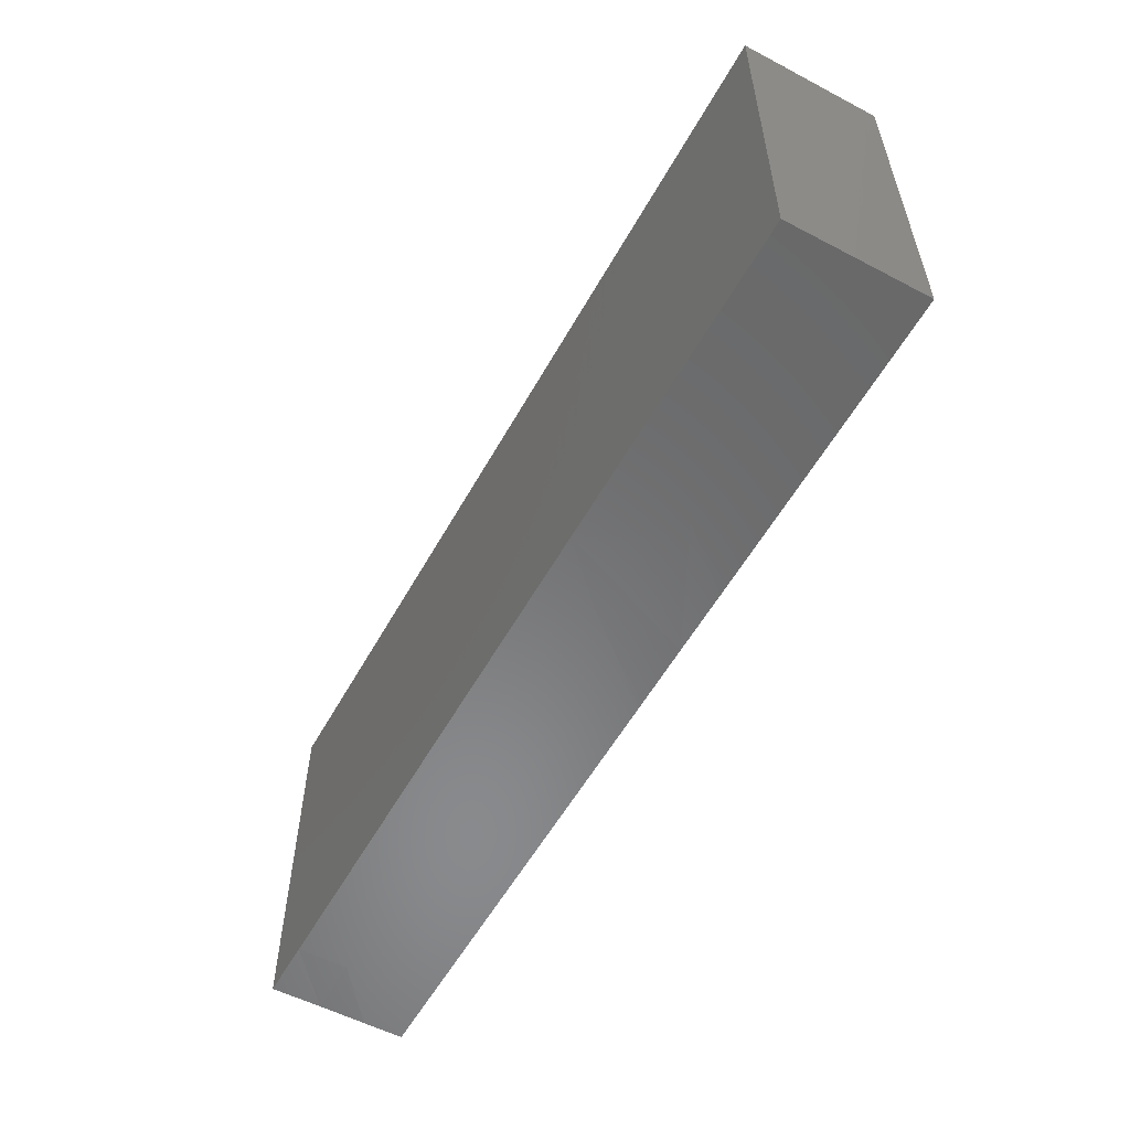
<metadata>
{"format":"stl","ext":"stl","renderer":"f3d","projection":"perspective","resolution":1024,"background":"white","views":[{"elev":-55.9,"azim":61.2,"up":"+Y"}]}
</metadata>
<code>
# stl→obj: 362 verts, 720 faces
v -0.04951 0.00695 0.01438
v -0.06423 -0.007465 0.01438
v -0.04244 0 0.01438
v 0.02119 -0.006079 -0.01438
v 0.03536 -0.00695 -0.01438
v 0.02829 -0.01647 -0.01438
v 0.09568 -0.02335 0.01438
v 0.09568 -0.03065 0.00702
v 0.09568 -0.02567 -0.001342
v 0.07317 0.03824 -0.01438
v 0.08163 0.03824 -0.01438
v 0.07256 0.0296 -0.01438
v -0.09568 0.003274 0.01438
v -0.08512 -1.197e-05 0.01438
v -0.08379 0.01354 0.01438
v -0.01231 -0.03824 -0.01438
v -0.007073 -0.03824 -0.008262
v -0.01486 -0.03824 -0.003591
v 0.01649 -0.03819 -0.01438
v 0.03012 -0.03824 -0.01438
v 0.04066 -0.03824 -0.002077
v -0.09568 -0.02955 0.01438
v -0.09568 -0.03824 0.01438
v -0.08315 -0.03824 0.01438
v -0.07286 -0.03024 0.01438
v -0.07722 -0.0199 0.01438
v 0.03541 0.02038 0.01438
v 0.04257 0.02812 0.01438
v 0.02829 0.0278 0.01438
v -0.09568 0.0167 0.007623
v -0.09568 0.03824 0.01438
v -0.09568 0.03824 -0.002424
v 0.02808 0.0147 0.01438
v -0.05852 -0.03109 0.01438
v -0.06377 -0.02091 0.01438
v -0.002289 0.03824 0.01438
v 0.009223 0.03824 0.005965
v 0.007997 0.03824 -0.004227
v -0.05887 0.03824 0.01438
v -0.06819 0.03824 0.01438
v -0.07073 0.0278 0.01438
v 0.08674 -0.01647 -0.01438
v 0.07204 -0.02179 -0.01438
v 0.0778 -0.0121 -0.01438
v 0.02292 0.02053 -0.01438
v 0.03012 0.00695 -0.01438
v 0.02251 0.0105 -0.01438
v 0.07256 0.001802 -0.01438
v 0.07256 0.0157 -0.01438
v 0.08481 0.003434 -0.01438
v 0.08565 0.01557 -0.01438
v 0.09568 0.01436 -0.01438
v -0.09568 0.003274 -0.01438
v -0.08259 -0.01072 -0.01438
v -0.09568 -0.01063 -0.01438
v 0.0778 0.00695 0.01438
v 0.07202 0.01355 0.01438
v 0.07067 -3.597e-05 0.01438
v 0.05569 -0.0297 -0.01438
v 0.05298 -0.02094 -0.01438
v 0.06326 -0.02009 -0.01438
v -0.02829 -0.0278 0.01438
v -0.03536 -0.02085 0.01438
v -0.02829 -0.03824 0.01438
v -0.04472 0.03824 0.01438
v -0.05508 0.02933 0.01438
v -0.04004 0.02955 0.01438
v -0.04421 -0.03824 0
v -0.03892 -0.03824 0.008262
v -0.04951 -0.03824 0.01438
v 0.09568 0.02955 0.01438
v 0.09568 0.02085 0.01438
v 0.09568 0.02858 0.005407
v 0.09568 0.03824 0.001638
v 0.09568 0.03824 -0.01438
v 0.08934 0.03824 0.003607
v -0.06365 0.03824 -0.01438
v -0.06422 0.03824 -0.003622
v -0.05475 0.03824 -0.01438
v -0.09568 -0.02085 -0.01438
v -0.09568 -0.01908 -0.001153
v -0.09568 -0.03824 -0.005935
v -0.08224 -0.03824 -0.005137
v -0.08308 -0.03824 0.003992
v -0.01996 0.03824 -0.00306
v -0.02489 0.03824 0.005889
v -0.01237 0.03824 0.002077
v 0.07988 0.03824 -0.003432
v 0.08852 0.03824 -0.009244
v 0.06637 -0.03041 -0.01438
v -0.05658 0.03824 0.005137
v 0.09568 0.001802 -0.01438
v 0.08505 -0.006711 -0.01438
v 0.02829 -0.02955 0.01438
v 0.01261 -0.02927 0.01438
v 0.02829 -0.03824 0.01438
v -0.02158 -0.02123 0.01438
v -0.0135 -0.02882 0.01438
v -0.01469 -0.01481 0.01438
v 0.03693 -0.01663 -0.01438
v -0.007073 -0.03824 0.01438
v -0.0002154 -0.02896 0.01438
v 5.889e-05 -0.0138 0.01438
v 0.007073 -0.02085 0.01438
v 0.03536 -0.02085 0.01438
v 0.02122 -0.02085 0.01438
v 0.01703 0.03824 0.002517
v -0.09568 -0.001838 0
v -0.09568 -0.009754 0.002982
v -0.07622 0.03824 -0.007307
v -0.06951 0.03824 0.004992
v 0.02116 0.02038 0.01438
v 0.02179 0.03339 0.01438
v -0.08674 0.03824 0.01438
v -0.08512 0.03824 0.004875
v 0.07806 0.0278 0.01438
v 0.05951 0.03824 0.01438
v 0.06365 0.02085 0.01438
v 0.05414 0.02264 0.01438
v 0.0604 -0.03824 0.01438
v 0.07424 -0.03824 0.01438
v 0.06592 -0.03008 0.01438
v -0.006198 0.03824 -0.004291
v -0.04949 -0.01388 0.01438
v 0.01415 0.0278 0.01438
v 0.007401 0.02056 0.01438
v 0.09568 -0.02004 -0.01438
v 0.09568 -0.02955 -0.01438
v 0.08673 -0.0274 -0.01438
v 0.08605 0.0133 0.01438
v 0.08727 0.001427 0.01438
v 0.09568 0 0.01438
v -0.08132 0.02871 0.01438
v -0.0778 0.02085 0.01438
v 0.09568 0.008205 -0.004667
v 0.09568 0.02083 -0.004279
v -0.0778 -0.00695 0.01438
v -0.07798 0.006374 0.01438
v 0.07646 -0.03001 0.01438
v 0.01415 0.01389 0.01438
v 0.02122 0.00695 0.01438
v 0.01153 -0.026 -0.01438
v 0.0123 -0.01662 -0.01438
v 0.007073 0.03824 0.01438
v 0 0.0278 0.01438
v -0.02829 -0.006795 0.01438
v 0 0.0139 0.01438
v 0.01668 0.03824 0.01438
v -0.04244 0.0139 0.01438
v -0.03536 0.00695 0.01438
v 0.04578 0.0197 0.01438
v -0.01394 0.01357 0.01438
v -0.007073 0.00695 0.01438
v -0.05658 0.0139 0.01438
v -0.04951 0.02085 0.01438
v -0.06365 0.02085 0.01438
v 0.09568 -0.008413 0.01438
v 0.08674 -0.00695 0.01438
v -0.07072 -0.01359 0.01438
v -0.05863 0.02788 -0.01438
v -0.07073 0.0139 0.01438
v 0.06365 -0.03824 -0.01438
v -0.007073 -0.00695 0.01438
v 0 0 0.01438
v 0.05688 -0.02841 0.01438
v 0.07073 -0.0139 0.01438
v 0.06365 -0.02085 0.01438
v 0.0778 -0.02085 0.01438
v 0.06377 -0.006707 0.01438
v 0.04951 -0.00695 0.01438
v 0.05658 0 0.01438
v 0.03082 0.03824 0.01438
v 0.02477 0.03824 0.008262
v 0.002409 0.02901 -0.01438
v 0.002012 0.03824 -0.01438
v 0.01063 0.03824 -0.01438
v 0.0778 -0.00695 0.01438
v 0.08671 -0.01684 0.01438
v -0.01175 0.03824 0.01438
v -0.02122 0.03824 0.01438
v -0.0259 0.02955 0.01438
v 0.08496 -0.03824 0.01438
v 0.0778 -0.03824 -0.01438
v 0.08674 -0.03824 -0.01438
v 0.08674 -0.03824 -0.003999
v 0.04469 0.03824 0.01438
v -0.08674 0.03824 -0.01438
v -0.08541 0.03824 -0.004312
v 0.09568 0.0263 -0.01438
v 0.09568 0.03031 -0.006145
v 0.007073 -0.03824 0.01438
v 0.03549 -0.03824 0.01438
v 0.04727 -0.03824 0.003515
v 0.04932 -0.03824 0.01438
v 0.007401 0.007239 0.01438
v -0.01415 0 0.01438
v 0.0548 -0.03824 -0.002077
v 0.06184 -0.03824 0.003232
v 0.02223 -0.006873 0.01438
v 0.01415 -0.0139 0.01438
v 0.08234 0.03824 0.01438
v 0.06793 0.03824 0.01438
v -0.05836 -0.03824 -0.002077
v -0.05622 -0.03824 0.008176
v -0.06721 -0.03824 0.004107
v -0.03444 0.03824 -0.003582
v 0.03565 0.03824 -0.004248
v 0.0239 0.03824 -0.01438
v -0.01218 0.02853 -0.01438
v -0.02225 0.03824 -0.01438
v -0.01231 0.03824 -0.01438
v 0.09568 0.01567 0.005643
v 0.09568 -0.008208 0.00568
v 0.09568 -0.01202 -0.004398
v 0.09568 -0.003274 -0.003892
v -0.09568 -0.03824 -0.01438
v -0.08177 -0.03824 -0.01438
v -0.09568 0.03824 -0.01438
v 0.09568 -0.03824 0.01438
v 0.09568 -0.03824 0.0002631
v -0.07361 -0.03824 -0.002468
v 0.09568 0.00695 0.005245
v -0.09568 -0.0139 0.01438
v -0.09568 -0.02577 0.005465
v 0.09568 -0.03824 -0.01438
v -0.09568 0.02658 -0.00306
v -0.09568 0.02771 -0.01438
v 0.09568 0.03824 0.01438
v -0.08304 -0.026 -0.01438
v -0.08936 -0.03212 -0.01438
v -0.03058 0.03824 0.01438
v 0.08523 0.0281 -0.01438
v 0.03773 0.03824 0.00678
v -0.04452 0.03824 0.005425
v -0.0778 0.03824 0.01438
v -0.01181 -0.03824 0.004413
v -0.002056 -0.03824 0.007908
v -0.007073 -0.02085 0.01438
v -0.09568 0.01563 -0.002058
v -0.09568 0.007379 0.006625
v -0.09568 0.01671 -0.01434
v -0.08855 -0.02329 0.01438
v 0.0007944 -0.01277 -0.01438
v 0.009772 -0.007585 -0.01438
v -0.0592 0.01133 -0.01438
v -0.06876 0.01625 -0.01438
v 0.04323 -0.02538 -0.01438
v -0.01791 0.00682 -0.01438
v -0.01676 -0.002574 -0.01438
v -0.02646 0.001802 -0.01438
v -0.05441 -0.02605 -0.01438
v -0.05475 -0.03824 -0.01438
v -0.06261 -0.03284 -0.01438
v -0.06889 0.001802 -0.01438
v -0.05475 0.001802 -0.01438
v -0.06231 -0.005605 -0.01438
v -0.05475 -0.0121 -0.01438
v -0.06889 -0.0121 -0.01438
v -0.09568 0.01206 0.01438
v -0.02 -0.03008 -0.01438
v -0.01116 -0.02598 -0.01438
v -0.07747 0.008058 -0.01438
v -0.08936 0.009488 -0.01438
v -0.08384 0.02421 -0.01438
v -0.04079 -0.01226 -0.01438
v -0.02646 -0.0121 -0.01438
v -0.03403 -0.01953 -0.01438
v -0.05007 0.0193 -0.01438
v -0.0002478 0.005507 -0.01438
v -0.0415 0.001739 -0.01438
v -0.03392 -0.005519 -0.01438
v -0.005238 -0.002574 -0.01438
v 0.01688 0.02803 -0.01438
v -0.03696 0.01939 -0.01438
v -0.03353 0.008752 -0.01438
v -0.04505 0.01133 -0.01438
v -0.04282 -0.02802 0.01438
v -0.02122 0.00695 0.01438
v 0.007073 -0.00695 0.01438
v 0.06319 0.007251 0.01438
v -0.0406 -0.026 -0.01438
v -0.02825 -0.02587 -0.01438
v 0.0459 -0.01198 -0.01438
v 0.02141 0.03824 -0.00478
v -0.02646 0.0157 -0.01438
v 0.07518 -0.02955 -0.01438
v 0.03343 -0.03824 0.004494
v -0.07645 -0.01887 -0.01438
v -0.06979 -0.0251 -0.01438
v -0.01979 -0.02099 -0.01438
v 0.07869 0.02215 -0.01438
v 0.0368 0.01286 -0.01438
v 0.0372 0.02265 -0.01438
v 0.05056 0.02187 -0.01438
v 0.03059 0.02845 -0.01438
v -0.0406 -0.03824 -0.01438
v -0.03413 -0.03245 -0.01438
v -0.02584 -0.03824 -0.01438
v -0.01231 -0.0121 -0.01438
v 0.03095 -0.026 -0.01438
v -0.07057 -0.03824 -0.01438
v 0.07604 -0.03824 0.002911
v 0.001646 -0.02612 -0.01438
v -0.001075 -0.03824 -0.002056
v 0.01766 -0.03824 0.004107
v 0.05134 -0.03824 -0.01438
v 0.07184 0.03824 0.003248
v 0.06371 0.03824 -0.003338
v 0.05281 0.03824 0.006463
v 0.05169 0.03824 -0.004733
v -0.005974 -0.03283 -0.01438
v 0.001834 -0.03824 -0.01438
v -0.09568 -0.02956 -0.005373
v -0.0622 -0.03824 0.01438
v -0.03495 0.03824 -0.01438
v -0.09568 0.02186 0.01438
v 0.09568 -0.00695 -0.01438
v -0.04768 0.03824 -0.004309
v 0.05134 0.03824 -0.01438
v 0.04422 0.03824 0.0009607
v -0.09568 -0.03818 0.003892
v -0.03532 0.02207 0.01438
v 0.05119 0.008249 -0.01438
v 0.0667 -0.006526 -0.01438
v 0.01418 0.002545 -0.01438
v 0.05852 0.03824 -0.01438
v -0.09568 -0.02955 -0.01438
v 0.05758 -0.01164 -0.01438
v -0.02742 0.02966 -0.01438
v -0.02829 0.0139 0.01438
v 0.001966 0.01681 -0.01438
v -0.07765 0.03824 -0.01438
v -0.02122 0.02085 0.01438
v -0.007073 0.02085 0.01438
v -0.07108 0.02953 -0.01438
v 0.07082 -0.03824 -0.009604
v -0.02521 -0.03824 0.003126
v 0.0142 0.01449 -0.01438
v -0.07623 -0.005177 -0.01438
v 0.04347 0.0007217 -0.01438
v 0.05695 0.001094 -0.01438
v 0.05841 0.0157 -0.01438
v 0.03452 0.03824 -0.01438
v -0.07546 0.0224 -0.01438
v -0.04767 -0.01905 -0.01438
v -0.04818 -0.00563 -0.01438
v -0.005745 -0.01953 -0.01438
v 0.0647 0.02187 -0.01438
v 0.06498 0.008269 -0.01438
v 0.04482 0.0291 -0.01438
v 0.05841 0.0296 -0.01438
v -0.01187 0.01592 -0.01438
v -0.01989 0.02217 -0.01438
v 0.04951 -0.02085 0.01438
v -0.08669 -0.01408 0.01438
v 0.02829 0 0.01438
v 0.03568 0.006407 0.01438
v 0.04951 0.00695 0.01438
v 0.04257 0.0009124 0.01438
v 0.02829 -0.0139 0.01438
v 0.03483 -0.006595 0.01438
v 0.04244 -0.0139 0.01438
f 1 2 3
f 4 5 6
f 7 8 9
f 10 11 12
f 13 14 15
f 16 17 18
f 19 20 21
f 22 23 24
f 25 26 24
f 27 28 29
f 30 31 32
f 29 33 27
f 25 34 35
f 36 37 38
f 39 40 41
f 42 43 44
f 45 46 47
f 48 49 50
f 51 52 50
f 53 54 55
f 56 57 58
f 59 60 61
f 62 63 64
f 65 66 67
f 68 69 70
f 71 72 73
f 74 75 76
f 77 78 79
f 80 81 55
f 82 83 84
f 85 86 87
f 88 76 89
f 43 90 61
f 79 78 91
f 92 93 50
f 93 44 48
f 94 95 96
f 97 98 99
f 100 6 5
f 98 101 102
f 103 102 104
f 105 106 94
f 38 37 107
f 108 55 109
f 11 10 88
f 78 110 111
f 112 29 113
f 114 115 31
f 116 117 118
f 119 118 117
f 120 121 122
f 123 85 87
f 35 34 124
f 35 124 2
f 112 125 126
f 127 128 129
f 130 131 132
f 66 39 41
f 133 134 41
f 133 15 134
f 91 39 65
f 135 52 136
f 137 2 138
f 122 121 139
f 140 141 112
f 126 140 112
f 6 142 143
f 138 14 137
f 138 15 14
f 125 144 145
f 146 3 124
f 126 145 147
f 112 113 125
f 148 144 125
f 149 3 150
f 28 27 151
f 147 152 153
f 154 155 156
f 131 130 56
f 157 131 158
f 2 159 35
f 79 160 77
f 138 161 15
f 62 64 97
f 99 146 97
f 90 162 59
f 163 103 164
f 120 122 165
f 166 167 168
f 167 166 169
f 170 169 171
f 172 173 148
f 174 175 176
f 158 177 178
f 179 180 181
f 29 172 113
f 121 182 139
f 183 184 185
f 172 28 186
f 187 32 188
f 136 189 190
f 95 102 191
f 169 170 167
f 192 193 194
f 64 98 97
f 147 164 195
f 196 153 152
f 197 198 194
f 199 140 200
f 116 201 202
f 203 204 205
f 85 206 86
f 207 208 173
f 73 136 190
f 209 210 211
f 198 120 194
f 178 7 157
f 73 72 212
f 81 109 55
f 213 132 157
f 9 127 214
f 214 215 213
f 157 132 131
f 216 217 82
f 218 32 187
f 219 182 220
f 88 89 11
f 83 221 84
f 222 212 132
f 223 224 22
f 9 225 128
f 144 36 145
f 219 8 7
f 226 218 227
f 73 228 71
f 229 217 230
f 145 36 179
f 181 231 67
f 219 7 182
f 11 75 232
f 228 201 71
f 233 172 186
f 234 91 65
f 144 148 37
f 111 40 91
f 86 65 231
f 87 180 179
f 87 86 180
f 71 201 116
f 91 40 39
f 148 113 172
f 115 114 235
f 80 229 230
f 187 227 218
f 75 189 232
f 101 236 237
f 75 74 190
f 75 190 189
f 98 102 238
f 95 104 102
f 106 95 94
f 165 122 167
f 239 108 240
f 226 241 239
f 223 22 242
f 239 241 53
f 143 243 244
f 241 226 227
f 160 245 246
f 59 247 60
f 248 249 250
f 251 252 253
f 218 226 32
f 13 240 108
f 81 223 109
f 254 255 256
f 256 257 258
f 15 259 13
f 221 205 24
f 16 260 261
f 55 54 80
f 262 263 264
f 265 266 267
f 160 268 245
f 253 258 257
f 248 269 249
f 270 250 271
f 249 269 272
f 174 176 273
f 274 275 276
f 277 63 124
f 262 246 254
f 63 277 64
f 146 196 278
f 196 146 163
f 103 279 164
f 151 118 119
f 58 280 169
f 271 266 265
f 270 275 250
f 281 267 282
f 5 283 100
f 176 38 284
f 274 285 275
f 90 43 286
f 287 192 96
f 229 288 289
f 290 261 260
f 49 291 51
f 292 293 294
f 273 295 45
f 296 297 298
f 276 255 245
f 275 270 276
f 299 249 272
f 300 6 100
f 155 66 156
f 68 203 252
f 289 301 217
f 110 115 235
f 111 110 235
f 286 183 90
f 8 220 9
f 185 182 302
f 123 211 85
f 142 303 143
f 203 301 252
f 237 304 305
f 18 17 236
f 304 236 17
f 20 306 21
f 121 302 182
f 307 308 202
f 19 287 96
f 192 21 193
f 120 198 121
f 301 289 253
f 244 243 272
f 306 59 162
f 121 198 302
f 309 308 310
f 297 282 298
f 297 281 282
f 311 303 312
f 20 300 247
f 81 313 224
f 44 93 42
f 25 314 34
f 217 221 83
f 205 314 24
f 240 13 259
f 135 215 92
f 185 220 182
f 315 206 210
f 82 313 216
f 215 135 222
f 212 222 135
f 235 114 316
f 90 59 61
f 22 24 242
f 117 186 119
f 119 186 28
f 95 191 96
f 215 214 317
f 318 79 91
f 85 210 206
f 36 38 123
f 310 319 320
f 308 88 10
f 66 41 156
f 66 155 67
f 321 224 313
f 181 67 322
f 316 30 259
f 22 224 321
f 323 292 294
f 51 189 52
f 92 317 93
f 50 52 92
f 93 317 42
f 94 96 192
f 324 48 44
f 74 73 190
f 114 31 316
f 269 244 272
f 4 244 325
f 131 177 158
f 6 143 4
f 143 244 4
f 122 139 168
f 117 202 308
f 241 264 263
f 10 326 308
f 321 24 23
f 89 76 75
f 89 75 11
f 230 217 216
f 80 230 327
f 215 317 92
f 61 60 328
f 113 148 125
f 268 276 245
f 275 285 250
f 274 315 329
f 44 43 61
f 61 324 44
f 159 26 35
f 46 4 47
f 127 129 42
f 78 77 110
f 330 146 278
f 98 238 99
f 238 102 103
f 331 325 269
f 269 325 244
f 183 286 129
f 183 129 184
f 332 110 77
f 189 136 52
f 118 57 116
f 225 185 184
f 72 71 130
f 289 217 229
f 109 223 108
f 327 216 313
f 327 230 216
f 176 175 38
f 316 31 30
f 332 187 110
f 174 211 175
f 333 179 181
f 211 123 175
f 15 161 134
f 154 2 1
f 1 155 154
f 149 155 1
f 322 150 330
f 329 315 210
f 322 149 150
f 278 152 333
f 278 333 330
f 315 79 318
f 147 334 152
f 126 147 195
f 171 169 280
f 116 56 130
f 56 116 57
f 137 26 159
f 238 163 99
f 104 279 103
f 85 211 210
f 127 317 214
f 334 145 179
f 172 29 28
f 23 22 321
f 239 53 108
f 80 327 313
f 139 7 168
f 182 7 139
f 178 168 7
f 314 205 204
f 77 160 335
f 205 221 203
f 183 185 302
f 183 302 336
f 18 337 298
f 312 305 304
f 19 21 287
f 21 306 193
f 306 197 193
f 162 198 197
f 162 336 198
f 201 88 307
f 88 201 76
f 310 320 309
f 234 65 86
f 313 82 321
f 204 70 314
f 9 214 7
f 315 268 160
f 133 316 15
f 80 313 81
f 234 86 206
f 234 206 318
f 296 337 68
f 325 331 338
f 254 258 339
f 5 46 340
f 5 340 283
f 340 341 283
f 341 328 283
f 323 342 341
f 323 294 342
f 288 258 289
f 291 232 51
f 78 111 91
f 318 91 234
f 36 123 87
f 107 173 284
f 233 207 173
f 320 207 233
f 228 74 76
f 207 343 208
f 73 212 136
f 108 223 13
f 117 309 186
f 237 305 191
f 18 236 337
f 64 337 236
f 304 237 236
f 197 194 193
f 308 326 310
f 319 310 326
f 321 84 24
f 198 336 302
f 115 32 31
f 86 231 180
f 82 217 83
f 208 273 176
f 295 208 343
f 32 115 188
f 110 188 115
f 213 215 132
f 7 213 157
f 184 128 225
f 201 228 76
f 28 151 119
f 241 263 53
f 47 4 325
f 42 286 43
f 207 319 343
f 50 93 48
f 239 30 226
f 68 204 203
f 14 13 223
f 46 5 4
f 107 148 173
f 36 87 179
f 173 172 233
f 92 52 135
f 142 19 312
f 305 312 19
f 344 264 332
f 337 64 69
f 68 337 69
f 30 32 226
f 220 225 9
f 220 185 225
f 338 331 273
f 245 255 254
f 276 270 255
f 34 70 277
f 34 277 124
f 345 257 265
f 346 265 257
f 270 265 346
f 249 299 266
f 272 243 299
f 227 264 241
f 262 264 246
f 344 246 264
f 347 303 261
f 243 303 347
f 300 142 6
f 273 208 295
f 342 348 49
f 262 53 263
f 340 46 292
f 341 340 323
f 349 48 341
f 324 341 48
f 49 48 349
f 332 335 344
f 247 300 100
f 295 350 293
f 295 343 350
f 326 351 319
f 319 351 350
f 12 326 10
f 12 351 326
f 42 129 286
f 232 12 11
f 49 51 50
f 30 239 240
f 127 9 128
f 160 79 315
f 120 165 194
f 339 54 262
f 254 339 262
f 34 314 70
f 254 256 258
f 245 254 246
f 332 77 335
f 252 251 281
f 346 257 255
f 270 346 255
f 296 281 297
f 270 271 265
f 249 266 250
f 325 338 47
f 20 247 59
f 341 324 328
f 349 341 342
f 49 349 342
f 184 129 128
f 229 54 288
f 288 54 258
f 289 258 253
f 345 251 257
f 265 281 345
f 265 267 281
f 260 298 282
f 282 266 290
f 250 285 248
f 16 261 311
f 299 347 261
f 299 243 347
f 248 352 269
f 312 303 142
f 303 243 143
f 45 292 46
f 247 100 283
f 283 60 247
f 163 146 99
f 160 246 335
f 293 350 294
f 348 342 351
f 12 291 49
f 12 232 291
f 51 232 189
f 329 353 285
f 209 331 352
f 174 273 331
f 45 295 293
f 24 314 25
f 316 133 235
f 66 65 39
f 65 67 231
f 181 180 231
f 228 73 74
f 82 84 321
f 68 70 204
f 36 144 37
f 158 178 157
f 227 332 264
f 106 104 95
f 106 200 104
f 200 140 279
f 38 107 284
f 191 305 96
f 107 37 148
f 3 2 124
f 1 3 149
f 67 155 322
f 149 322 155
f 277 70 64
f 206 315 318
f 309 117 308
f 281 251 345
f 268 274 276
f 315 274 268
f 296 68 252
f 296 252 281
f 64 70 69
f 176 284 208
f 19 96 305
f 47 338 45
f 259 15 316
f 332 227 187
f 187 188 110
f 235 41 40
f 320 319 207
f 162 197 306
f 167 354 165
f 116 202 117
f 307 88 308
f 201 307 202
f 116 130 71
f 26 242 24
f 355 242 26
f 355 137 223
f 14 223 137
f 26 25 35
f 137 159 2
f 2 161 138
f 41 134 156
f 156 134 161
f 97 63 62
f 146 63 97
f 150 146 330
f 330 333 322
f 333 181 322
f 196 152 278
f 334 179 333
f 333 152 334
f 153 164 147
f 145 334 147
f 356 357 141
f 357 33 141
f 29 112 33
f 151 357 358
f 359 358 357
f 360 106 105
f 361 199 360
f 361 356 199
f 194 354 105
f 105 354 362
f 361 362 170
f 361 170 359
f 280 358 171
f 280 151 358
f 168 167 122
f 169 166 177
f 177 58 169
f 57 280 58
f 175 123 38
f 208 284 173
f 233 186 309
f 320 233 309
f 339 258 54
f 290 260 282
f 290 266 299
f 248 285 352
f 353 352 285
f 311 261 303
f 269 352 331
f 283 328 60
f 61 328 324
f 221 24 84
f 296 298 337
f 298 16 18
f 287 21 192
f 260 16 298
f 16 312 17
f 16 311 312
f 304 17 312
f 306 20 59
f 336 162 183
f 183 162 90
f 101 64 236
f 64 101 98
f 191 102 101
f 191 101 237
f 329 209 353
f 210 209 329
f 209 174 331
f 174 209 211
f 294 350 351
f 12 348 351
f 45 293 292
f 253 252 301
f 20 19 142
f 20 142 300
f 343 319 350
f 219 220 8
f 217 301 221
f 132 215 222
f 221 301 203
f 40 111 235
f 259 30 240
f 154 156 2
f 2 156 161
f 153 163 164
f 126 195 140
f 132 72 130
f 146 150 3
f 153 196 163
f 140 195 279
f 164 279 195
f 141 33 112
f 141 199 356
f 199 141 140
f 357 27 33
f 357 151 27
f 357 356 361
f 361 359 357
f 118 280 57
f 280 118 151
f 358 170 171
f 359 170 358
f 177 56 58
f 56 177 131
f 135 136 212
f 72 132 212
f 108 53 55
f 340 292 323
f 262 54 53
f 255 257 256
f 250 266 271
f 124 63 146
f 200 279 104
f 242 355 223
f 137 355 26
f 103 163 238
f 200 106 199
f 360 199 106
f 192 105 94
f 192 194 105
f 362 361 105
f 361 360 105
f 354 194 165
f 362 354 170
f 167 170 354
f 177 168 178
f 166 168 177
f 7 214 213
f 81 224 223
f 335 246 344
f 274 329 285
f 209 352 353
f 338 273 45
f 351 342 294
f 348 12 49
f 42 317 127
f 80 54 229
f 253 257 251
f 267 266 282
f 299 261 290
f 235 133 41
f 126 125 145

</code>
